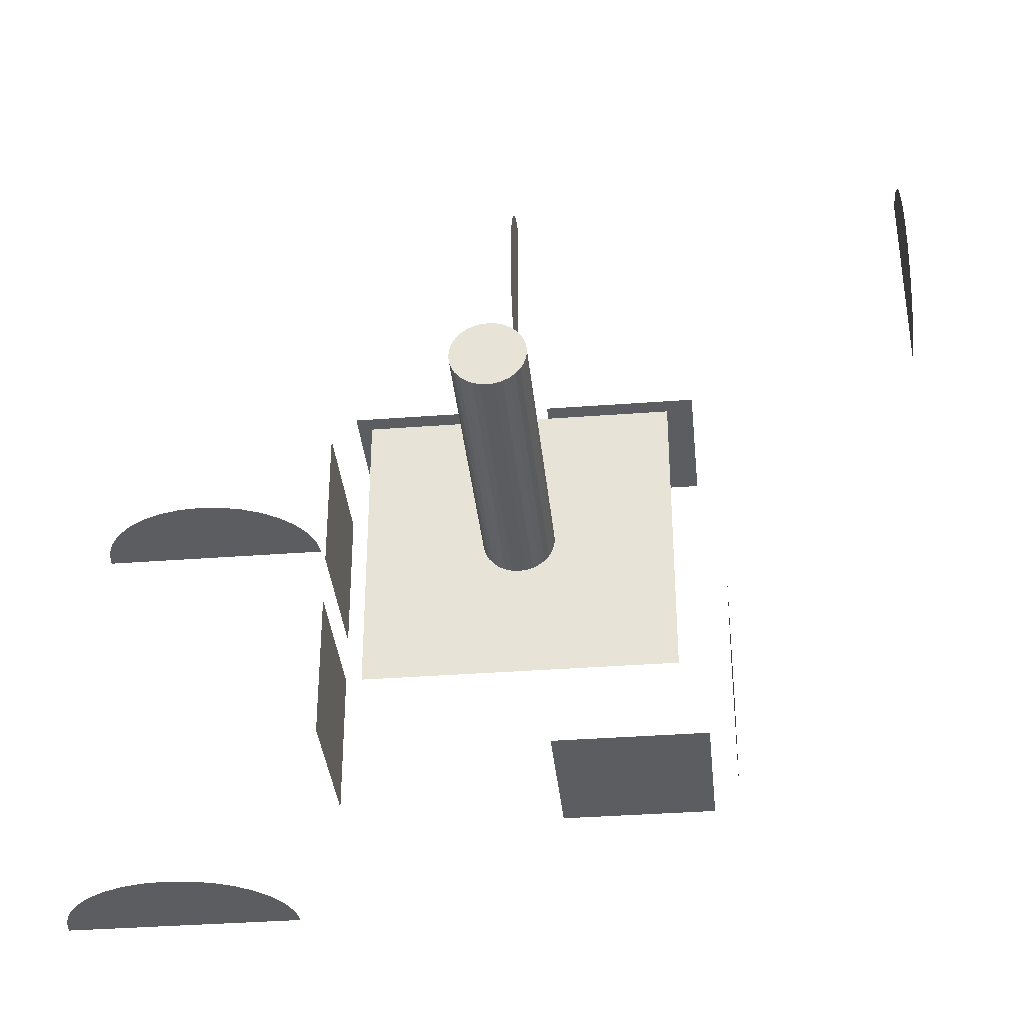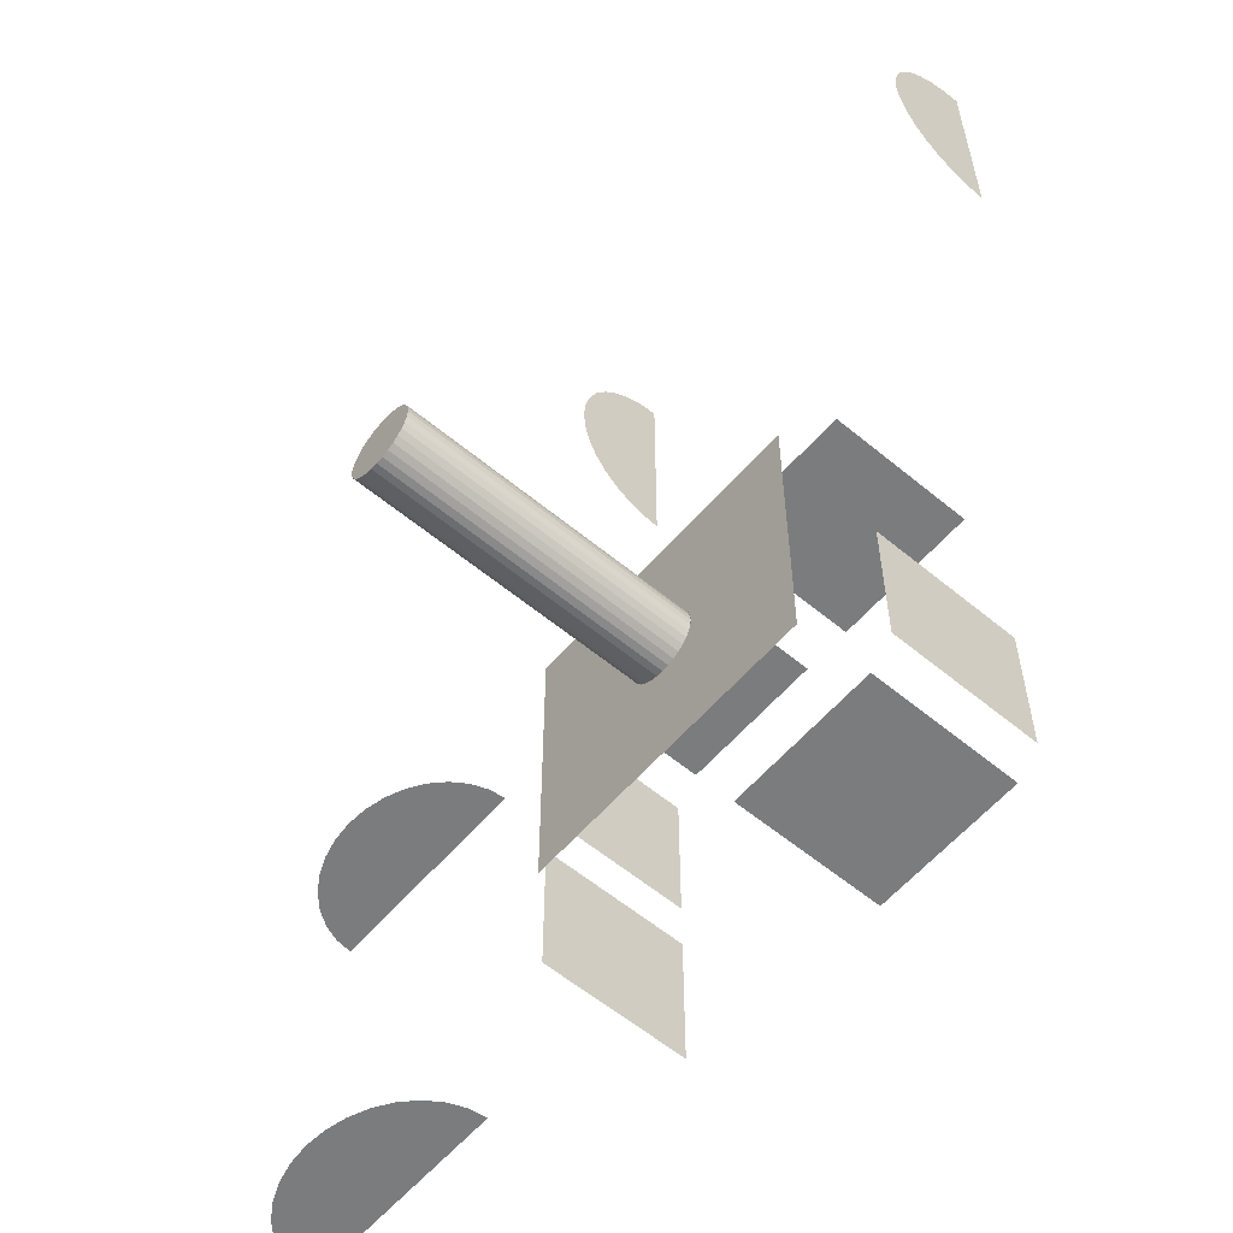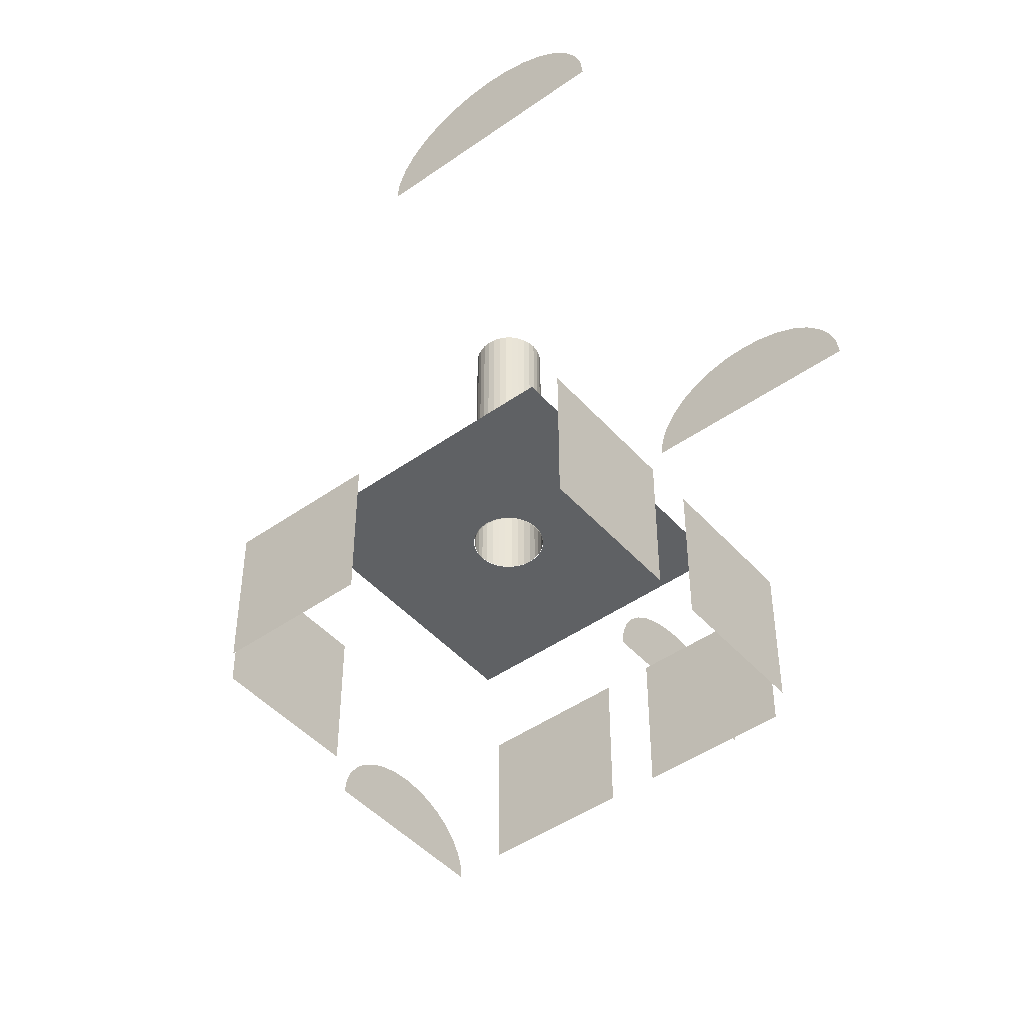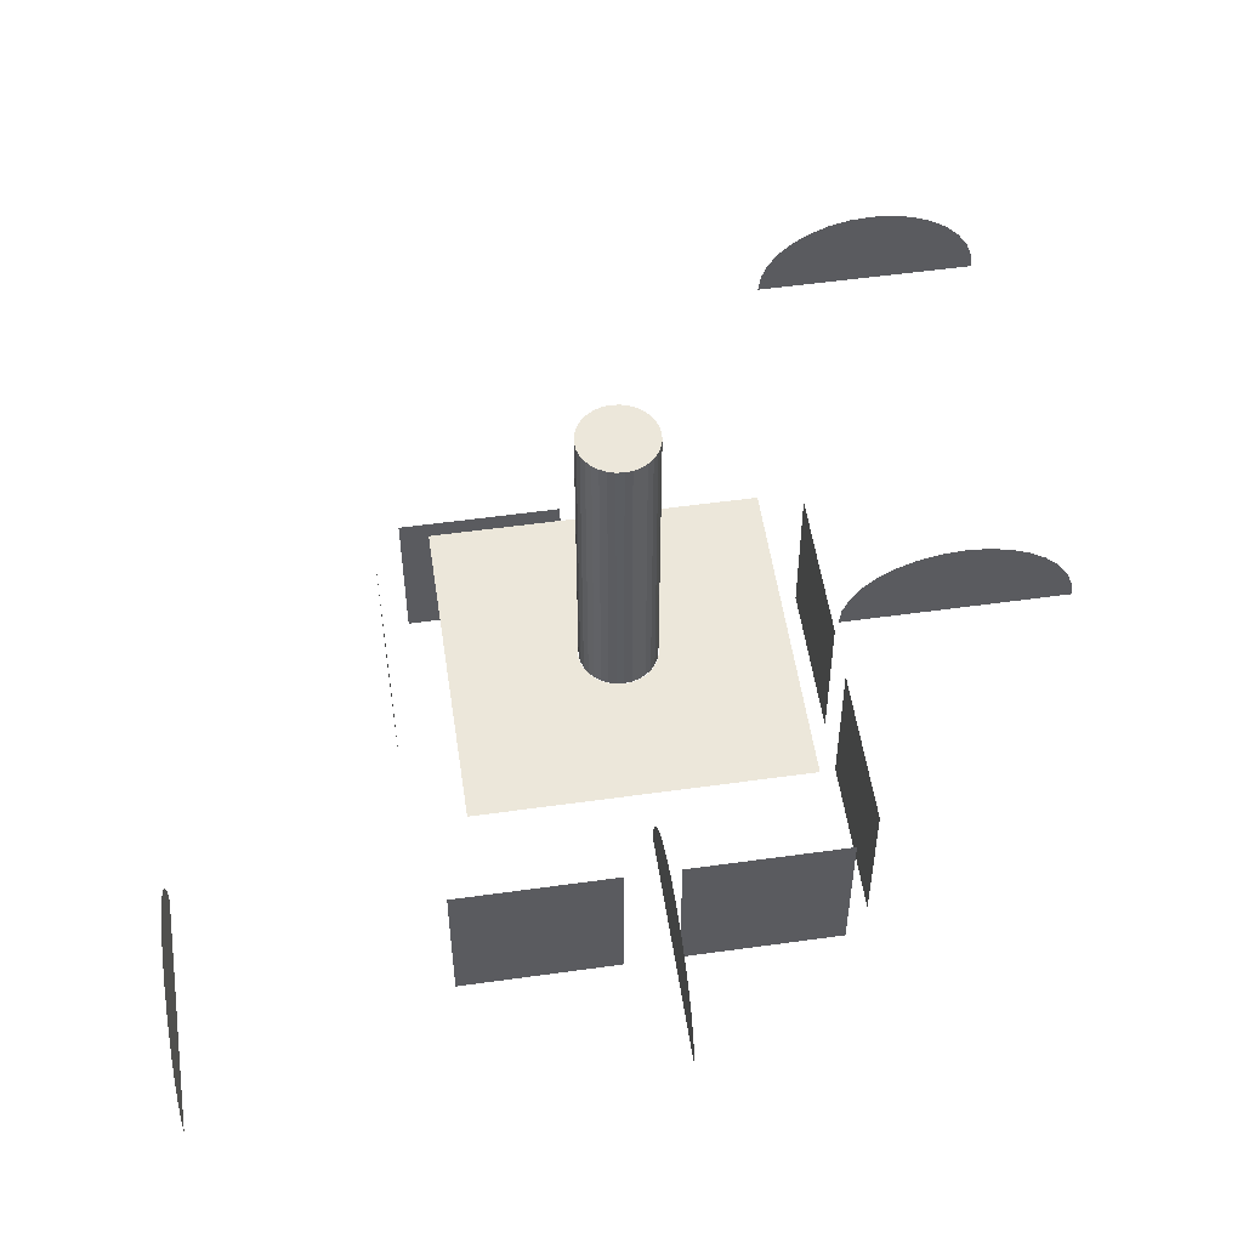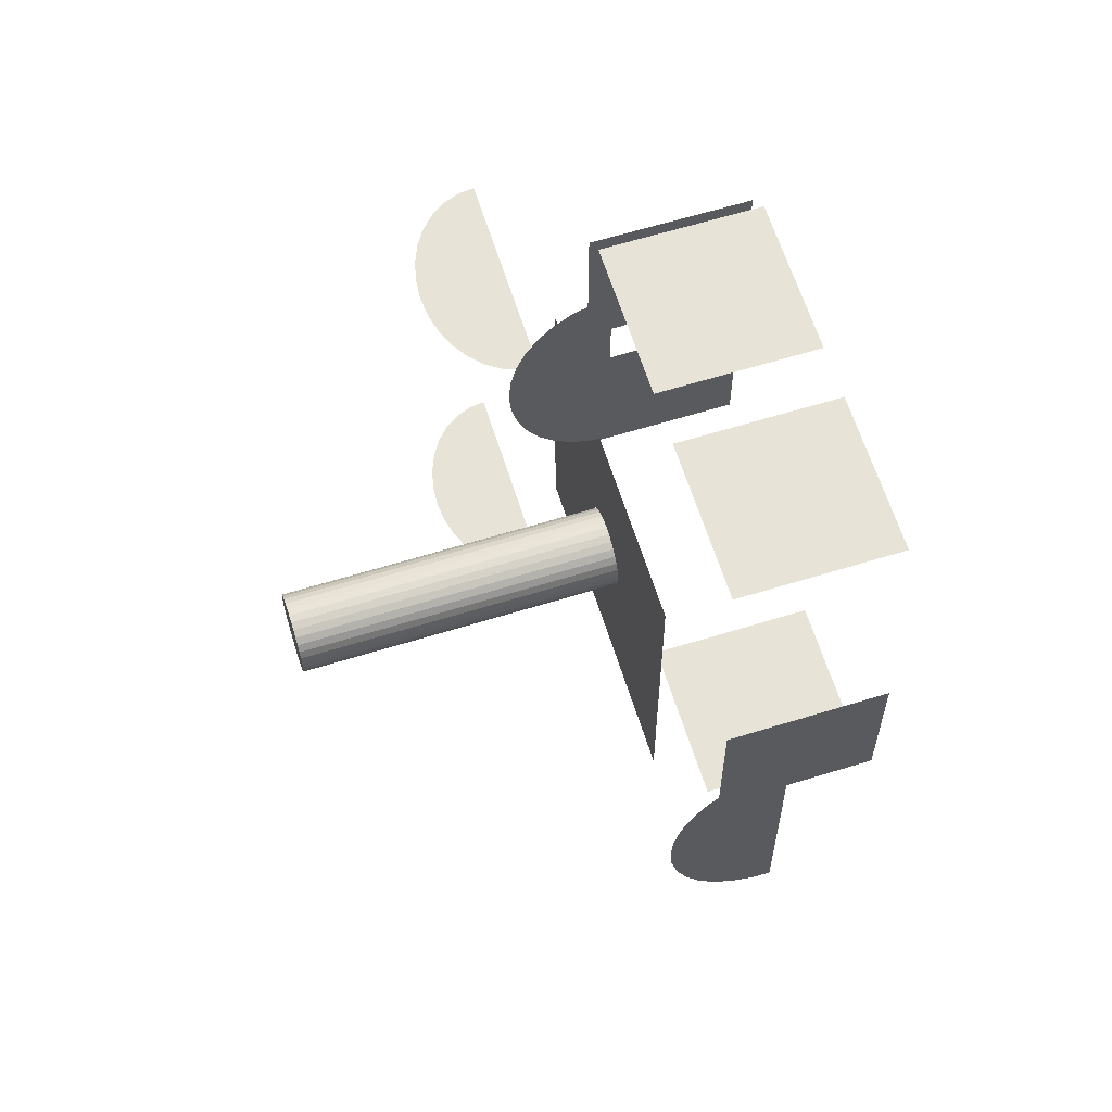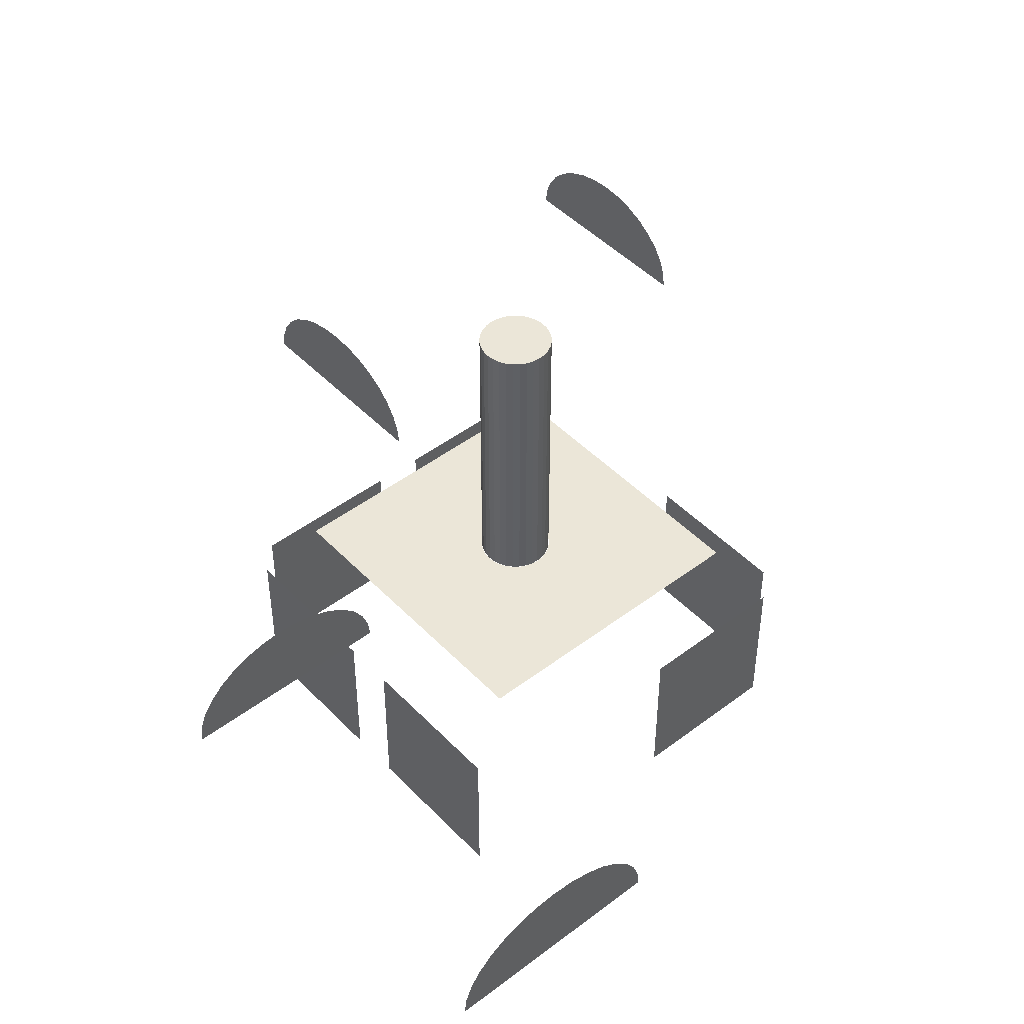
<metadata>
{"format":"obj","ext":"obj","renderer":"f3d","projection":"perspective","resolution":1024,"background":"white","views":[{"elev":-36.1,"azim":-174.3,"up":"+Z"},{"elev":-58.7,"azim":-130.5,"up":"+Z"},{"elev":-46.1,"azim":-51.1,"up":"+Y"},{"elev":53.9,"azim":-8.5,"up":"+Y"},{"elev":62.6,"azim":-107.4,"up":"+Z"},{"elev":46.6,"azim":139.2,"up":"+Y"}]}
</metadata>
<code>
o Plane_001_Plane.001
v 4 2.5 -0.5
v 4 -0.5 -0.5
v 4 2.5 -3.5
v 4 -0.5 -3.5
f 2 3 1
f 2 4 3
o Plane_000_Plane.001
v 4 2.5 3.5
v 4 -0.5 3.5
v 4 2.5 0.5
v 4 -0.5 0.5
f 6 7 5
f 6 8 7
o Plane_002_Plane.001
v 0.5 2.5 4
v 0.5 -0.5 4
v 3.5 2.5 4
v 3.5 -0.5 4
f 10 11 9
f 10 12 11
o Plane_003_Plane.001
v -3.5 2.5 4
v -3.5 -0.5 4
v -0.5 2.5 4
v -0.5 -0.5 4
f 14 15 13
f 14 16 15
o Plane_004_Plane.001
v -3.5 2.5 -4
v -3.5 -0.5 -4
v -0.5 2.5 -4
v -0.5 -0.5 -4
f 18 19 17
f 18 20 19
o Plane_005_Plane.001
v -4 2.5 -0.5
v -4 -0.5 -0.5
v -4 2.5 -3.5
v -4 -0.5 -3.5
f 22 23 21
f 22 24 23
o Plane_006_Plane.001
v -3.5 2.5 4
v -3.5 -0.5 4
v -0.5 2.5 4
v -0.5 -0.5 4
f 26 27 25
f 26 28 27
o Plane_Plane.003
v 0.1386 3.427 0.6969
v -0 3.427 0.7106
v -3 3.427 3
v 3 3.427 3
v 3 3.427 -3
v 0 3.427 -0.7106
v 0.1386 3.427 -0.6969
v 0.2719 3.427 -0.6565
v 0.3948 3.427 -0.5908
v 0.5024 3.427 -0.5024
v 0.5908 3.427 -0.3948
v 0.6565 3.427 -0.2719
v 0.6969 3.427 -0.1386
v 0.7106 3.427 0
v 0.6969 3.427 0.1386
v 0.6565 3.427 0.2719
v 0.5908 3.427 0.3948
v 0.5024 3.427 0.5024
v 0.3948 3.427 0.5908
v 0.2719 3.427 0.6565
v -0.1386 3.427 0.6969
v -0.2719 3.427 0.6565
v -0.3948 3.427 0.5908
v -0.5024 3.427 0.5024
v -0.5908 3.427 0.3948
v -0.6565 3.427 0.2719
v -0.6969 3.427 0.1386
v -0.7106 3.427 -1e-06
v -0.6969 3.427 -0.1386
v -0.6565 3.427 -0.2719
v -0.5908 3.427 -0.3948
v -0.5024 3.427 -0.5024
v -0.3948 3.427 -0.5908
v -0.2719 3.427 -0.6565
v -0.1386 3.427 -0.6969
v -3 3.427 -3
f 32 42 43
f 56 57 64
f 29 30 32
f 33 34 35
f 33 35 36
f 30 31 32
f 48 29 32
f 33 36 37
f 33 37 38
f 47 48 32
f 46 47 32
f 33 38 39
f 33 39 40
f 45 46 32
f 44 45 32
f 32 33 42
f 33 40 41
f 43 44 32
f 33 41 42
f 31 30 49
f 31 49 50
f 34 33 64
f 63 34 64
f 31 50 51
f 31 51 52
f 62 63 64
f 61 62 64
f 31 52 53
f 31 53 54
f 60 61 64
f 59 60 64
f 64 31 56
f 31 54 55
f 58 59 64
f 57 58 64
f 31 55 56
o Circle_002_Circle.001
v 6 3.468 -8
v 6 5.132 -8
v 5.591 5.1 -8
v 5.198 5.005 -8
v 4.835 4.851 -8
v 4.517 4.644 -8
v 4.256 4.392 -8
v 4.063 4.104 -8
v 3.943 3.792 -8
v 3.903 3.468 -8
v 8.097 3.468 -8
v 8.057 3.792 -8
v 7.937 4.104 -8
v 7.744 4.392 -8
v 7.483 4.644 -8
v 7.165 4.851 -8
v 6.802 5.005 -8
v 6.409 5.1 -8
f 65 66 67
f 65 67 68
f 65 68 69
f 65 69 70
f 65 70 71
f 65 71 72
f 65 72 73
f 65 73 74
f 65 75 76
f 65 76 77
f 65 77 78
f 65 78 79
f 65 79 80
f 65 80 81
f 65 81 82
f 65 82 66
o Circle_003_Circle.001
v -8 3.468 6
v -8 5.132 6
v -8 5.1 6.409
v -8 5.005 6.802
v -8 4.851 7.165
v -8 4.644 7.483
v -8 4.392 7.744
v -8 4.104 7.937
v -8 3.792 8.057
v -8 3.468 8.097
v -8 3.468 3.903
v -8 3.792 3.943
v -8 4.104 4.063
v -8 4.392 4.256
v -8 4.644 4.517
v -8 4.851 4.835
v -8 5.005 5.198
v -8 5.1 5.591
f 83 84 85
f 83 85 86
f 83 86 87
f 83 87 88
f 83 88 89
f 83 89 90
f 83 90 91
f 83 91 92
f 83 93 94
f 83 94 95
f 83 95 96
f 83 96 97
f 83 97 98
f 83 98 99
f 83 99 100
f 83 100 84
o Cylinder_044_Cylinder.001
v 0 3.422 -0.7
v 0 9.182 -0.7
v 0.1366 3.422 -0.6865
v 0.1366 9.182 -0.6865
v 0.2679 3.422 -0.6467
v 0.2679 9.182 -0.6467
v 0.3889 3.422 -0.582
v 0.3889 9.182 -0.582
v 0.495 3.422 -0.495
v 0.495 9.182 -0.495
v 0.582 3.422 -0.3889
v 0.582 9.182 -0.3889
v 0.6467 3.422 -0.2679
v 0.6467 9.182 -0.2679
v 0.6865 3.422 -0.1366
v 0.6865 9.182 -0.1366
v 0.7 3.422 0
v 0.7 9.182 0
v 0.6865 3.422 0.1366
v 0.6865 9.182 0.1366
v 0.6467 3.422 0.2679
v 0.6467 9.182 0.2679
v 0.582 3.422 0.3889
v 0.582 9.182 0.3889
v 0.495 3.422 0.495
v 0.495 9.182 0.495
v 0.3889 3.422 0.582
v 0.3889 9.182 0.582
v 0.2679 3.422 0.6467
v 0.2679 9.182 0.6467
v 0.1366 3.422 0.6865
v 0.1366 9.182 0.6865
v -0 3.422 0.7
v -0 9.182 0.7
v -0.1366 3.422 0.6865
v -0.1366 9.182 0.6865
v -0.2679 3.422 0.6467
v -0.2679 9.182 0.6467
v -0.3889 3.422 0.582
v -0.3889 9.182 0.582
v -0.495 3.422 0.495
v -0.495 9.182 0.495
v -0.582 3.422 0.3889
v -0.582 9.182 0.3889
v -0.6467 3.422 0.2679
v -0.6467 9.182 0.2679
v -0.6865 3.422 0.1366
v -0.6865 9.182 0.1366
v -0.7 3.422 -1e-06
v -0.7 9.182 -1e-06
v -0.6865 3.422 -0.1366
v -0.6865 9.182 -0.1366
v -0.6467 3.422 -0.2679
v -0.6467 9.182 -0.2679
v -0.582 3.422 -0.3889
v -0.582 9.182 -0.3889
v -0.495 3.422 -0.495
v -0.495 9.182 -0.495
v -0.3889 3.422 -0.582
v -0.3889 9.182 -0.582
v -0.2679 3.422 -0.6467
v -0.2679 9.182 -0.6467
v -0.1366 3.422 -0.6865
v -0.1366 9.182 -0.6865
f 102 103 101
f 104 105 103
f 106 107 105
f 108 109 107
f 110 111 109
f 112 113 111
f 114 115 113
f 116 117 115
f 118 119 117
f 120 121 119
f 122 123 121
f 124 125 123
f 126 127 125
f 128 129 127
f 130 131 129
f 132 133 131
f 134 135 133
f 136 137 135
f 138 139 137
f 140 141 139
f 142 143 141
f 144 145 143
f 146 147 145
f 148 149 147
f 150 151 149
f 152 153 151
f 154 155 153
f 156 157 155
f 158 159 157
f 160 161 159
f 138 122 154
f 162 163 161
f 164 101 163
f 102 104 103
f 104 106 105
f 106 108 107
f 108 110 109
f 110 112 111
f 112 114 113
f 114 116 115
f 116 118 117
f 118 120 119
f 120 122 121
f 122 124 123
f 124 126 125
f 126 128 127
f 128 130 129
f 130 132 131
f 132 134 133
f 134 136 135
f 136 138 137
f 138 140 139
f 140 142 141
f 142 144 143
f 144 146 145
f 146 148 147
f 148 150 149
f 150 152 151
f 152 154 153
f 154 156 155
f 156 158 157
f 158 160 159
f 160 162 161
f 106 104 102
f 102 164 106
f 162 160 158
f 158 156 154
f 154 152 150
f 150 148 154
f 146 144 138
f 142 140 138
f 138 136 134
f 134 132 130
f 130 128 126
f 126 124 122
f 122 120 118
f 118 116 122
f 114 112 110
f 110 108 106
f 106 164 162
f 162 158 106
f 154 148 146
f 144 142 138
f 138 134 122
f 130 126 122
f 122 116 114
f 114 110 122
f 106 158 154
f 154 146 138
f 134 130 122
f 122 110 106
f 106 154 122
f 162 164 163
f 164 102 101
o Circle_004_Circle.001
v 6 3.468 0
v 6 5.132 -0
v 5.591 5.1 -0
v 5.198 5.005 -0
v 4.835 4.851 -0
v 4.517 4.644 -0
v 4.256 4.392 -0
v 4.063 4.104 -0
v 3.943 3.792 -0
v 3.903 3.468 0
v 8.097 3.468 -0
v 8.057 3.792 -0
v 7.937 4.104 -0
v 7.744 4.392 -0
v 7.483 4.644 -0
v 7.165 4.851 -0
v 6.802 5.005 -0
v 6.409 5.1 -0
f 165 166 167
f 165 167 168
f 165 168 169
f 165 169 170
f 165 170 171
f 165 171 172
f 165 172 173
f 165 173 174
f 165 175 176
f 165 176 177
f 165 177 178
f 165 178 179
f 165 179 180
f 165 180 181
f 165 181 182
f 165 182 166
o Circle_005_Circle.004
v 0 3.468 6
v 0 5.132 6
v 0 5.1 6.409
v 0 5.005 6.802
v 0 4.851 7.165
v 0 4.644 7.483
v 0 4.392 7.744
v 0 4.104 7.937
v 0 3.792 8.057
v 0 3.468 8.097
v -0 3.468 3.903
v -0 3.792 3.943
v -0 4.104 4.063
v -0 4.392 4.256
v -0 4.644 4.517
v 0 4.851 4.835
v 0 5.005 5.198
v 0 5.1 5.591
f 183 184 185
f 183 185 186
f 183 186 187
f 183 187 188
f 183 188 189
f 183 189 190
f 183 190 191
f 183 191 192
f 183 193 194
f 183 194 195
f 183 195 196
f 183 196 197
f 183 197 198
f 183 198 199
f 183 199 200
f 183 200 184

</code>
